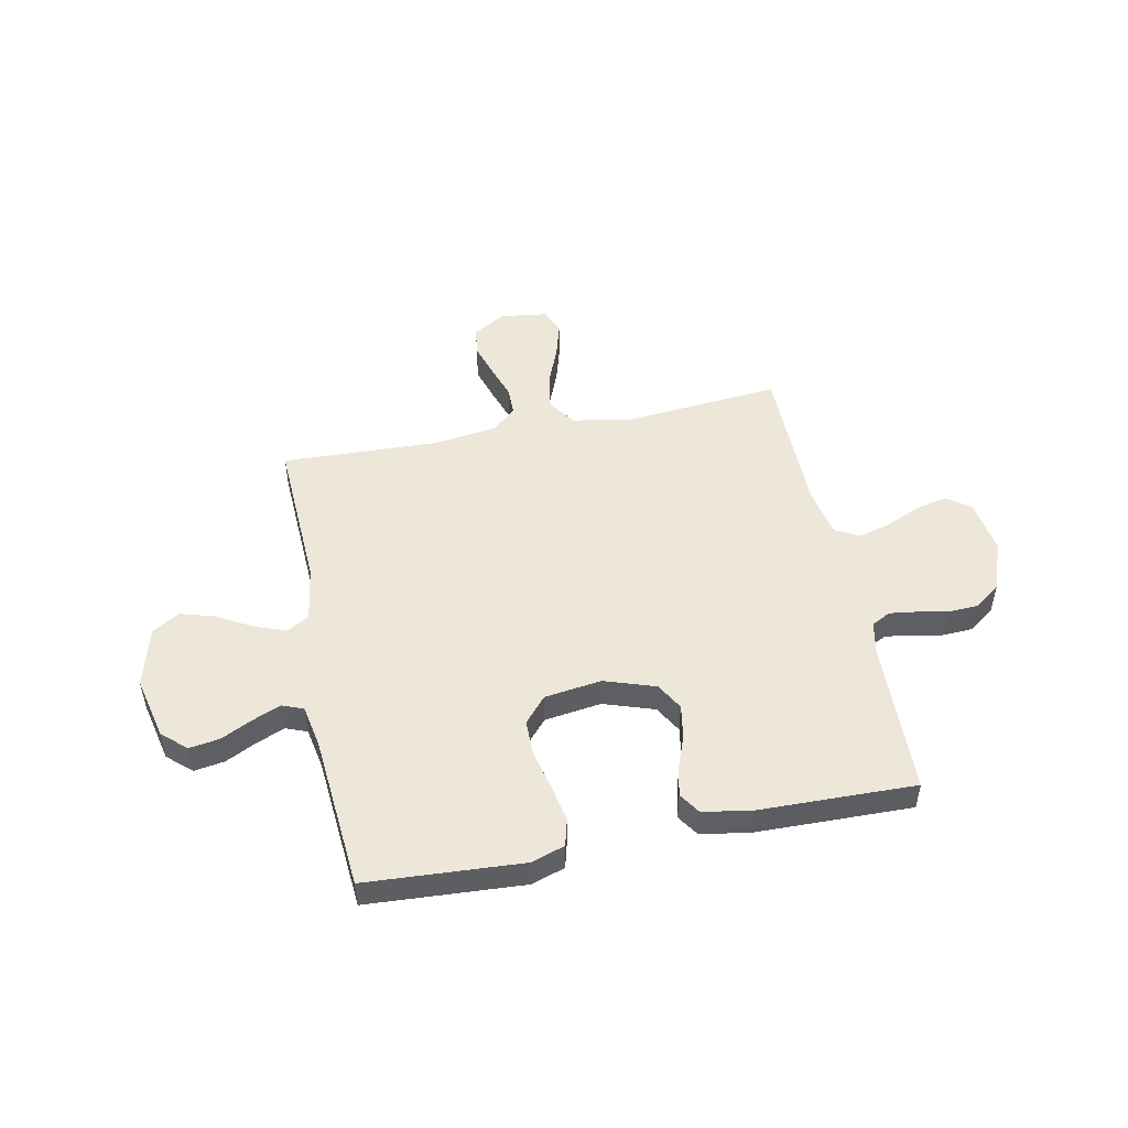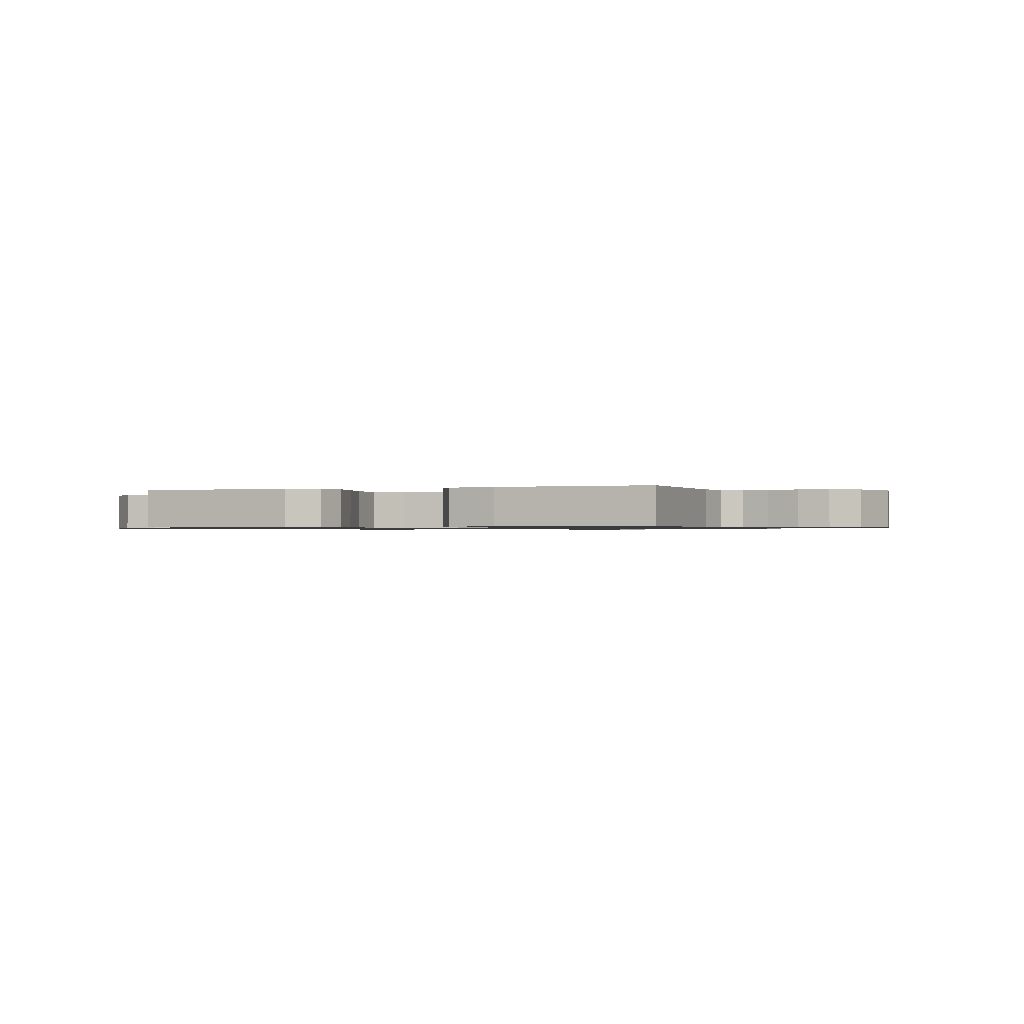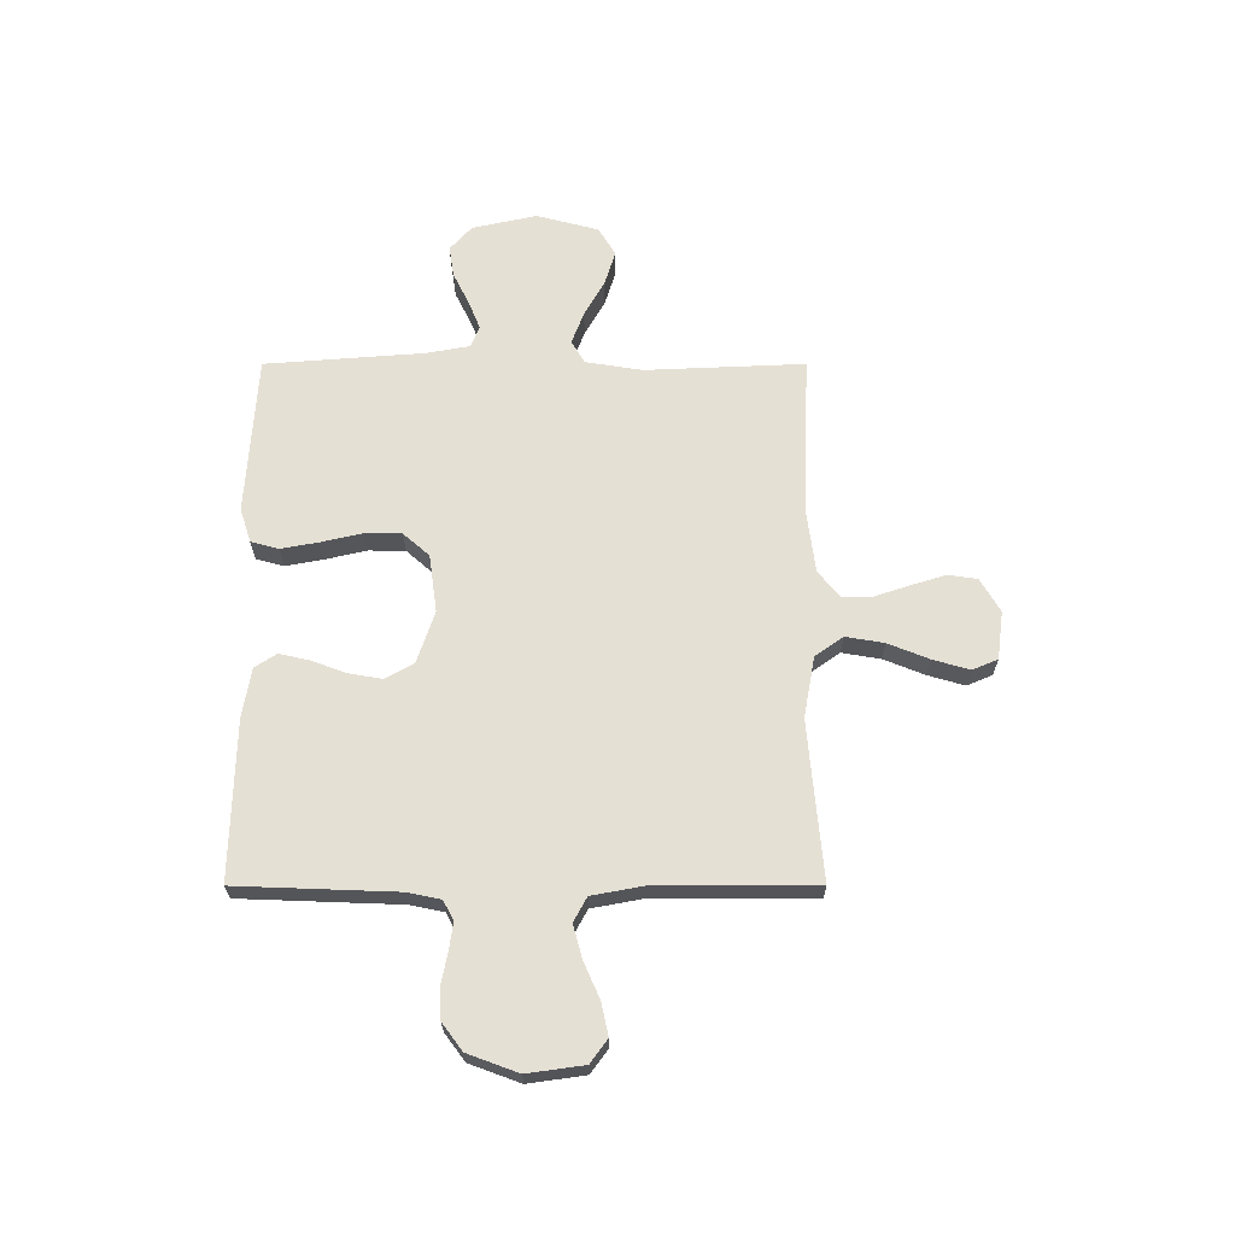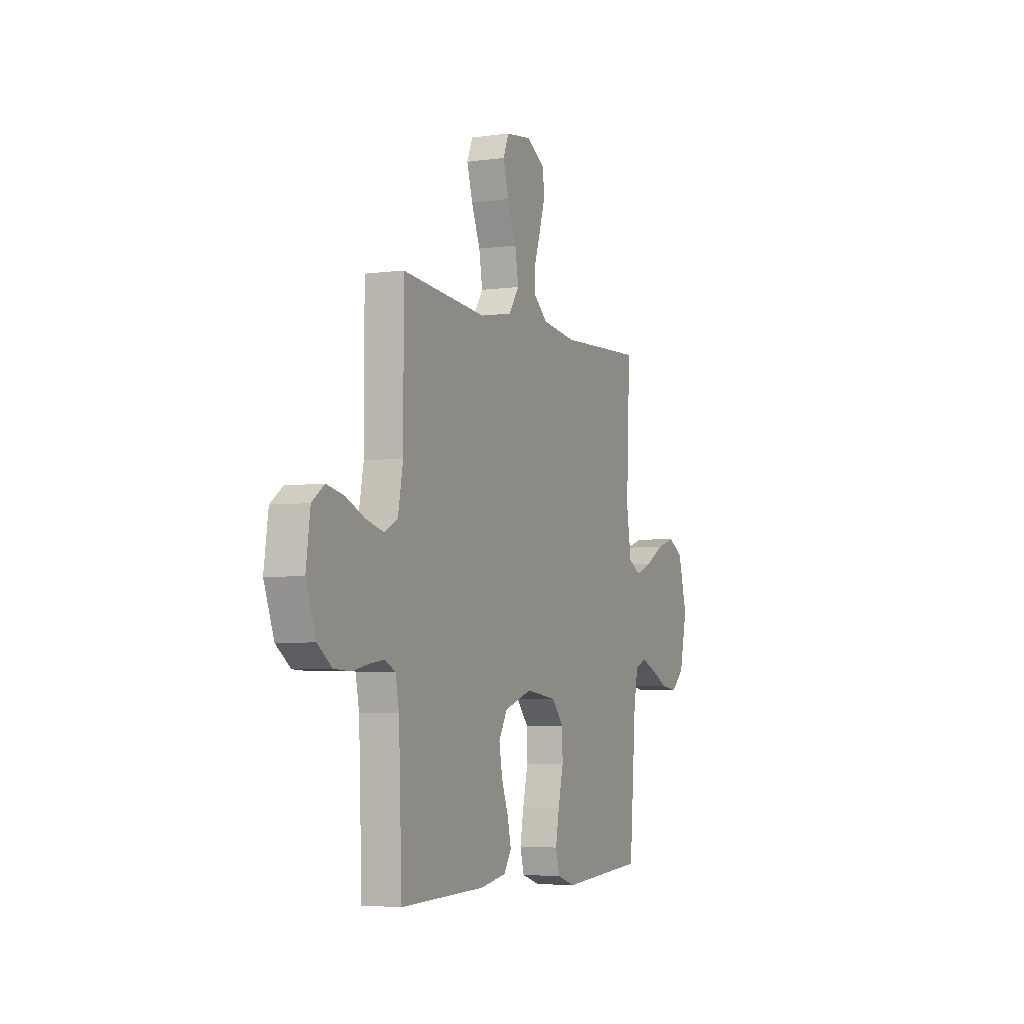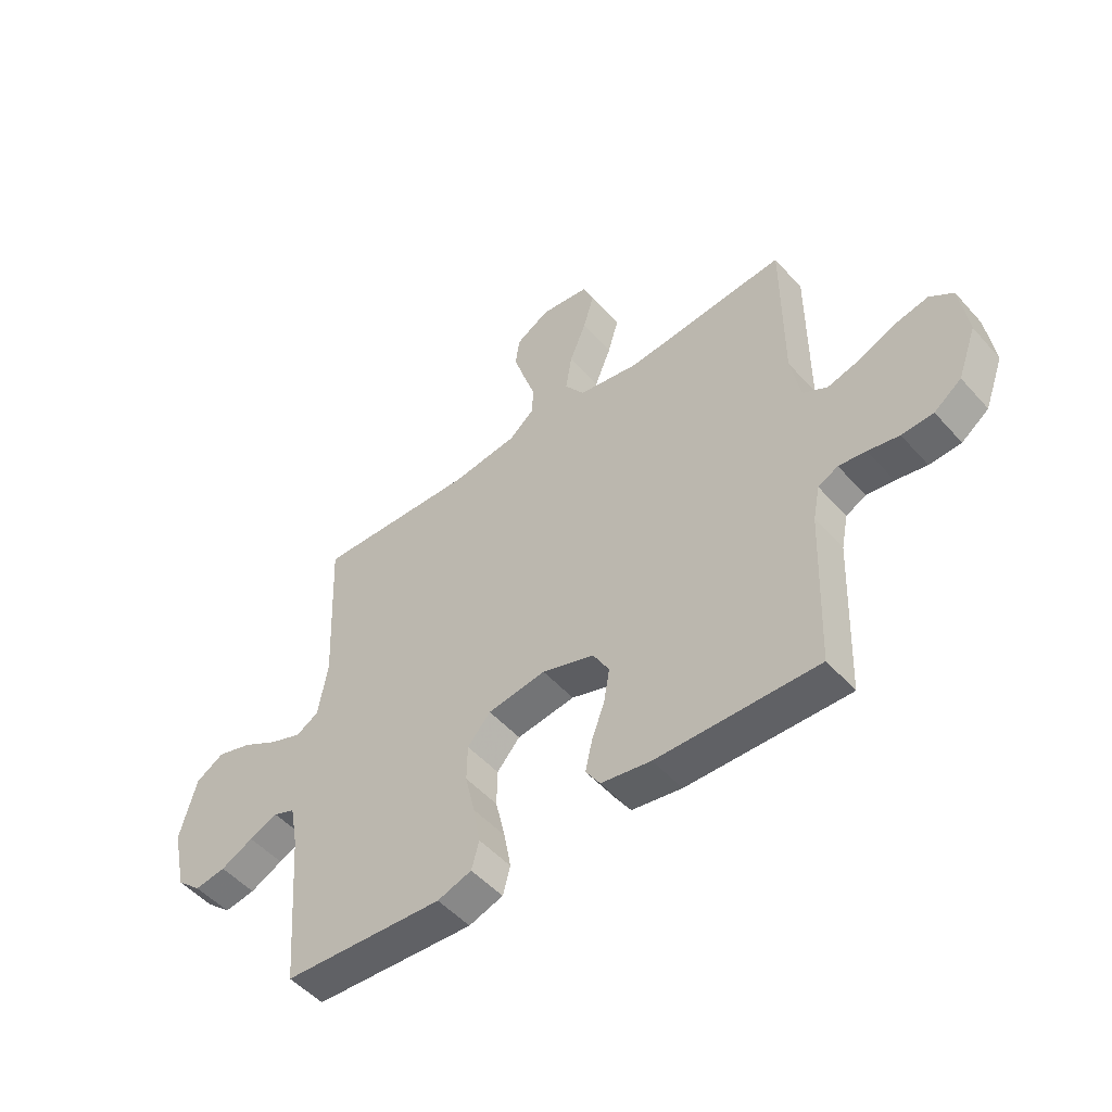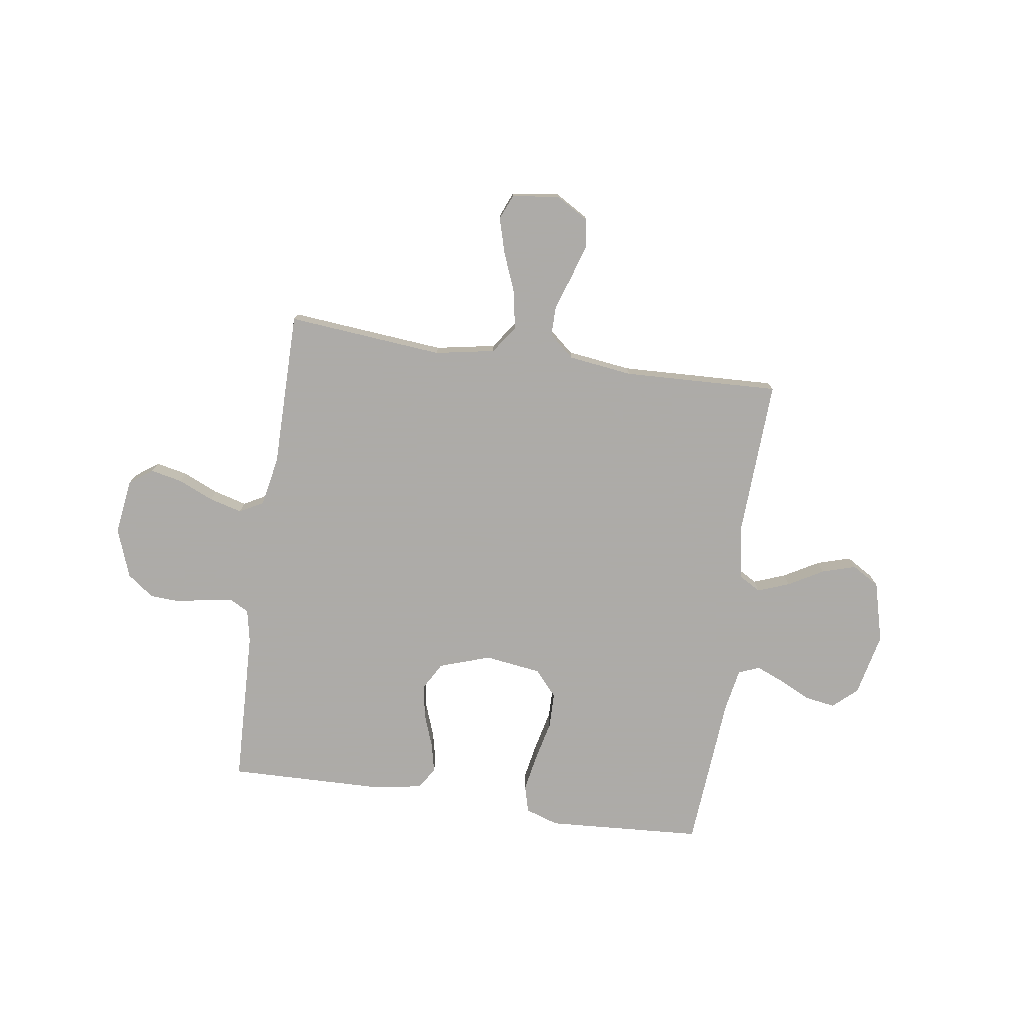
<metadata>
{"format":"obj","ext":"obj","renderer":"f3d","projection":"perspective","resolution":1024,"background":"white","views":[{"elev":49.6,"azim":168.4,"up":"+Y"},{"elev":-0.8,"azim":-159.7,"up":"+Y"},{"elev":65.6,"azim":-90.0,"up":"+Y"},{"elev":-4.5,"azim":-66.2,"up":"+Z"},{"elev":-50.7,"azim":-140.0,"up":"+Z"},{"elev":-76.5,"azim":-8.4,"up":"+Y"}]}
</metadata>
<code>
v 0.5 0.07 0.5
v 0.487 0.07 0.2
v 0.504 0.07 0.093
v 0.547 0.07 0.068
v 0.608 0.07 0.091
v 0.675 0.07 0.129
v 0.74 0.07 0.149
v 0.793 0.07 0.117
v 0.824 0.07 0
v 0.797 0.07 -0.122
v 0.751 0.07 -0.163
v 0.693 0.07 -0.154
v 0.632 0.07 -0.124
v 0.578 0.07 -0.102
v 0.538 0.07 -0.118
v 0.523 0.07 -0.2
v 0.5 0.07 -0.5
v 0.2 0.07 -0.519
v 0.136 0.07 -0.498
v 0.122 0.07 -0.446
v 0.135 0.07 -0.375
v 0.153 0.07 -0.297
v 0.152 0.07 -0.228
v 0.109 0.07 -0.179
v 0 0.07 -0.164
v -0.098 0.07 -0.197
v -0.128 0.07 -0.25
v -0.117 0.07 -0.314
v -0.093 0.07 -0.379
v -0.08 0.07 -0.436
v -0.107 0.07 -0.477
v -0.2 0.07 -0.493
v -0.5 0.07 -0.5
v -0.511 0.07 -0.2
v -0.524 0.07 -0.136
v -0.561 0.07 -0.117
v -0.612 0.07 -0.124
v -0.67 0.07 -0.136
v -0.729 0.07 -0.133
v -0.78 0.07 -0.095
v -0.815 0.07 0
v -0.8 0.07 0.107
v -0.756 0.07 0.139
v -0.695 0.07 0.126
v -0.627 0.07 0.096
v -0.564 0.07 0.079
v -0.518 0.07 0.104
v -0.5 0.07 0.2
v -0.5 0.07 0.5
v -0.2 0.07 0.473
v -0.085 0.07 0.494
v -0.048 0.07 0.547
v -0.06 0.07 0.619
v -0.091 0.07 0.696
v -0.111 0.07 0.765
v -0.091 0.07 0.813
v 0 0.07 0.825
v 0.063 0.07 0.788
v 0.071 0.07 0.733
v 0.051 0.07 0.668
v 0.029 0.07 0.602
v 0.029 0.07 0.545
v 0.077 0.07 0.504
v 0.2 0.07 0.488
v 0.5 0 0.5
v 0.487 0 0.2
v 0.504 0 0.093
v 0.547 0 0.068
v 0.608 0 0.091
v 0.675 0 0.129
v 0.74 0 0.149
v 0.793 0 0.117
v 0.824 0 0
v 0.797 0 -0.122
v 0.751 0 -0.163
v 0.693 0 -0.154
v 0.632 0 -0.124
v 0.578 0 -0.102
v 0.538 0 -0.118
v 0.523 0 -0.2
v 0.5 0 -0.5
v 0.2 0 -0.519
v 0.136 0 -0.498
v 0.122 0 -0.446
v 0.135 0 -0.375
v 0.153 0 -0.297
v 0.152 0 -0.228
v 0.109 0 -0.179
v 0 0 -0.164
v -0.098 0 -0.197
v -0.128 0 -0.25
v -0.117 0 -0.314
v -0.093 0 -0.379
v -0.08 0 -0.436
v -0.107 0 -0.477
v -0.2 0 -0.493
v -0.5 0 -0.5
v -0.511 0 -0.2
v -0.524 0 -0.136
v -0.561 0 -0.117
v -0.612 0 -0.124
v -0.67 0 -0.136
v -0.729 0 -0.133
v -0.78 0 -0.095
v -0.815 0 0
v -0.8 0 0.107
v -0.756 0 0.139
v -0.695 0 0.126
v -0.627 0 0.096
v -0.564 0 0.079
v -0.518 0 0.104
v -0.5 0 0.2
v -0.5 0 0.5
v -0.2 0 0.473
v -0.085 0 0.494
v -0.048 0 0.547
v -0.06 0 0.619
v -0.091 0 0.696
v -0.111 0 0.765
v -0.091 0 0.813
v 0 0 0.825
v 0.063 0 0.788
v 0.071 0 0.733
v 0.051 0 0.668
v 0.029 0 0.602
v 0.029 0 0.545
v 0.077 0 0.504
v 0.2 0 0.488
f 58 59 60 61
f 56 57 58 61
f 56 61 62
f 53 54 55 56
f 52 53 56 62
f 51 52 62 63
f 48 49 50
f 47 48 50 51
f 42 43 44 45
f 42 45 46
f 41 42 46
f 40 41 46
f 37 38 39 40
f 36 37 40 46
f 35 36 46 47
f 31 32 33 34
f 28 29 30 31
f 27 28 31 34
f 26 27 34 35
f 19 20 21 22
f 17 18 19 22
f 16 17 22 23
f 15 16 23 24
f 10 11 12 13
f 10 13 14
f 9 10 14
f 5 6 7 8
f 4 5 8 9
f 64 1 2
f 64 2 3
f 63 64 3
f 51 63 3
f 47 51 3
f 25 26 35 47
f 25 47 3 4
f 14 15 24 25
f 4 9 14 25
f 125 124 123 122
f 125 122 121 120
f 126 125 120
f 120 119 118 117
f 126 120 117 116
f 127 126 116 115
f 114 113 112
f 115 114 112 111
f 109 108 107 106
f 110 109 106
f 110 106 105
f 110 105 104
f 104 103 102 101
f 110 104 101 100
f 111 110 100 99
f 98 97 96 95
f 95 94 93 92
f 98 95 92 91
f 99 98 91 90
f 86 85 84 83
f 86 83 82 81
f 87 86 81 80
f 88 87 80 79
f 77 76 75 74
f 78 77 74
f 78 74 73
f 72 71 70 69
f 73 72 69 68
f 66 65 128
f 67 66 128
f 67 128 127
f 67 127 115
f 67 115 111
f 111 99 90 89
f 68 67 111 89
f 89 88 79 78
f 89 78 73 68
f 1 65 66 2
f 2 66 67 3
f 3 67 68 4
f 4 68 69 5
f 5 69 70 6
f 6 70 71 7
f 7 71 72 8
f 8 72 73 9
f 9 73 74 10
f 10 74 75 11
f 11 75 76 12
f 12 76 77 13
f 13 77 78 14
f 14 78 79 15
f 15 79 80 16
f 16 80 81 17
f 17 81 82 18
f 18 82 83 19
f 19 83 84 20
f 20 84 85 21
f 21 85 86 22
f 22 86 87 23
f 23 87 88 24
f 24 88 89 25
f 25 89 90 26
f 26 90 91 27
f 27 91 92 28
f 28 92 93 29
f 29 93 94 30
f 30 94 95 31
f 31 95 96 32
f 32 96 97 33
f 33 97 98 34
f 34 98 99 35
f 35 99 100 36
f 36 100 101 37
f 37 101 102 38
f 38 102 103 39
f 39 103 104 40
f 40 104 105 41
f 41 105 106 42
f 42 106 107 43
f 43 107 108 44
f 44 108 109 45
f 45 109 110 46
f 46 110 111 47
f 47 111 112 48
f 48 112 113 49
f 49 113 114 50
f 50 114 115 51
f 51 115 116 52
f 52 116 117 53
f 53 117 118 54
f 54 118 119 55
f 55 119 120 56
f 56 120 121 57
f 57 121 122 58
f 58 122 123 59
f 59 123 124 60
f 60 124 125 61
f 61 125 126 62
f 62 126 127 63
f 63 127 128 64
f 64 128 65 1

</code>
